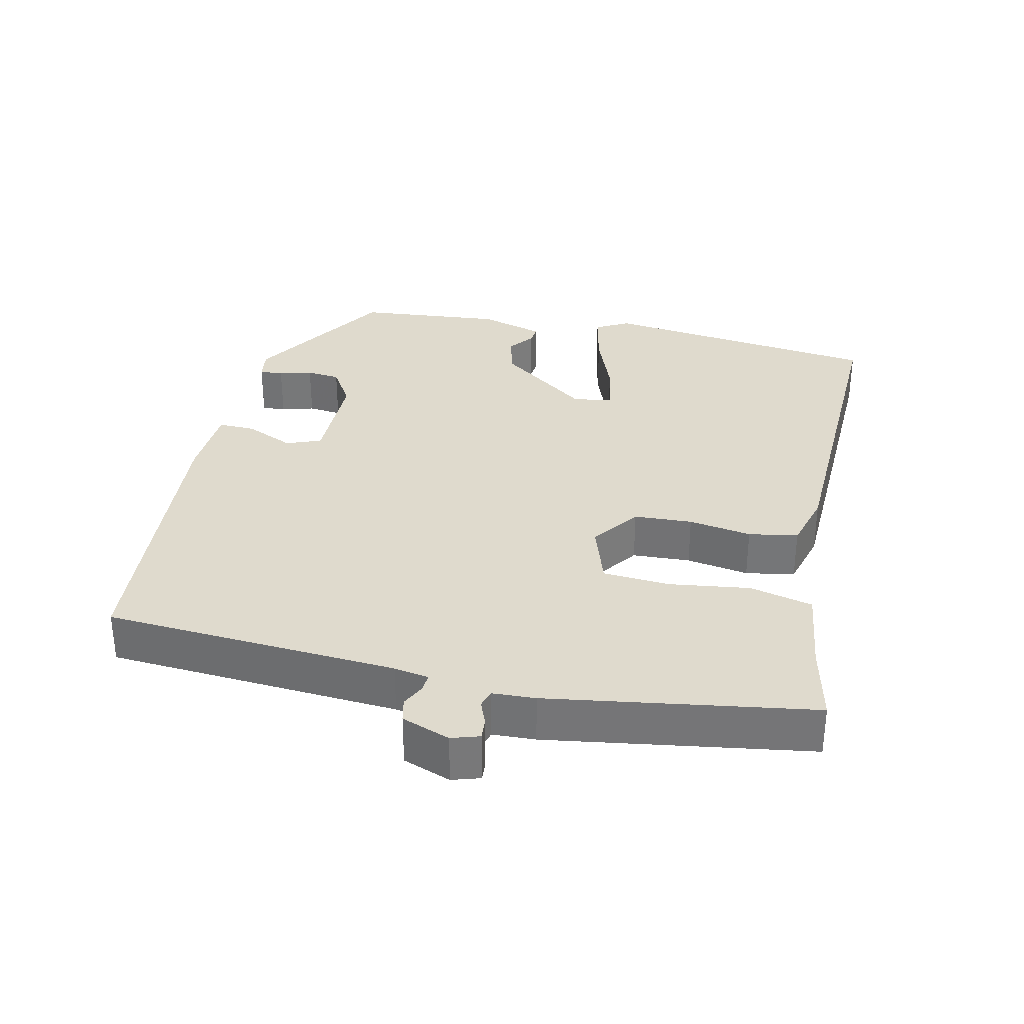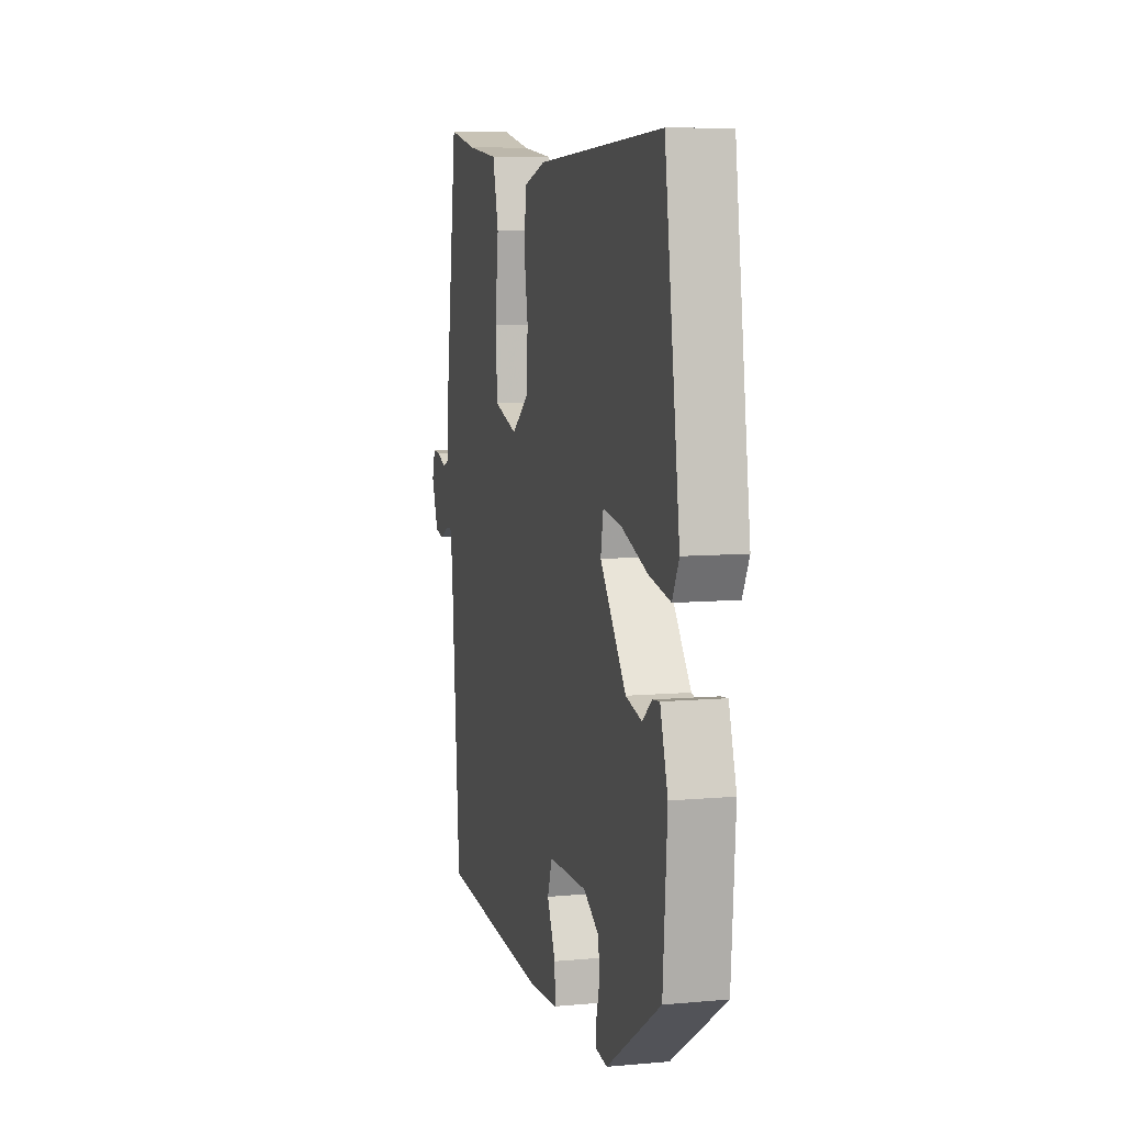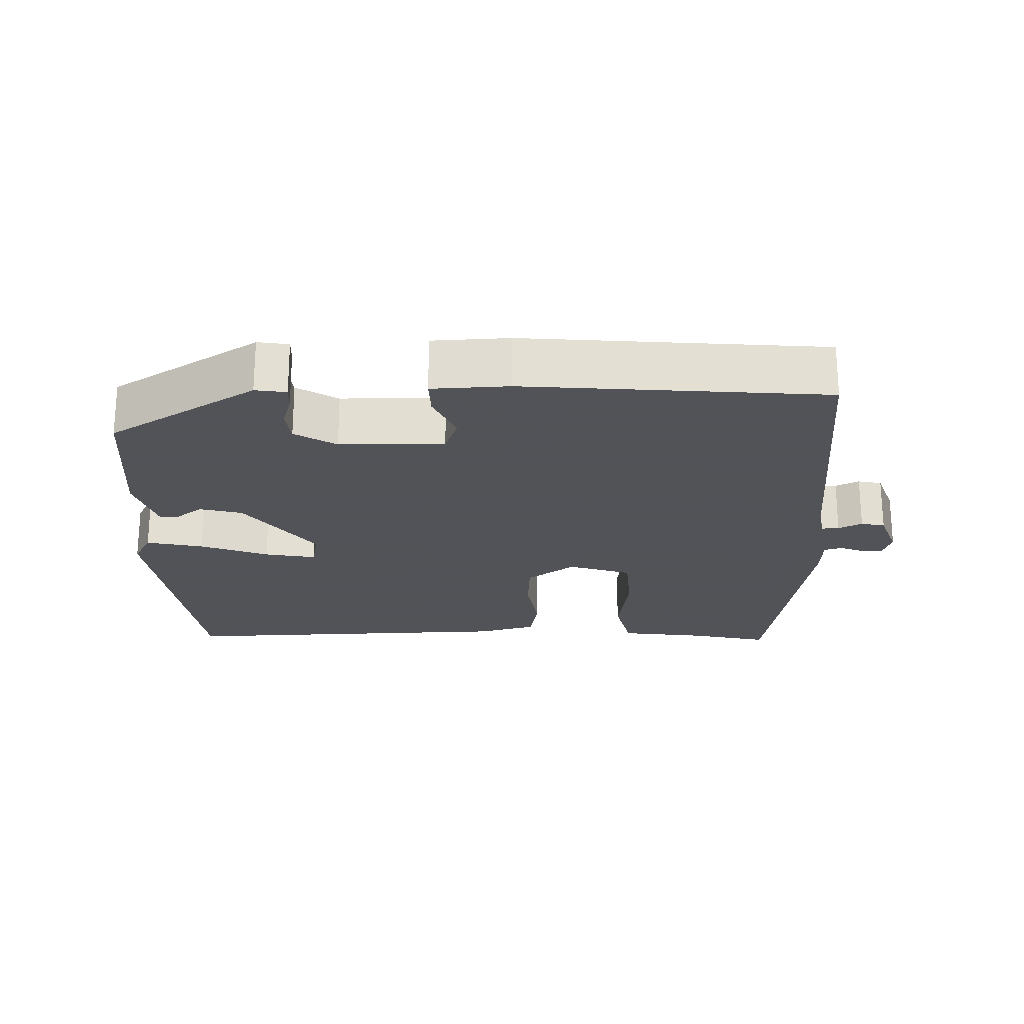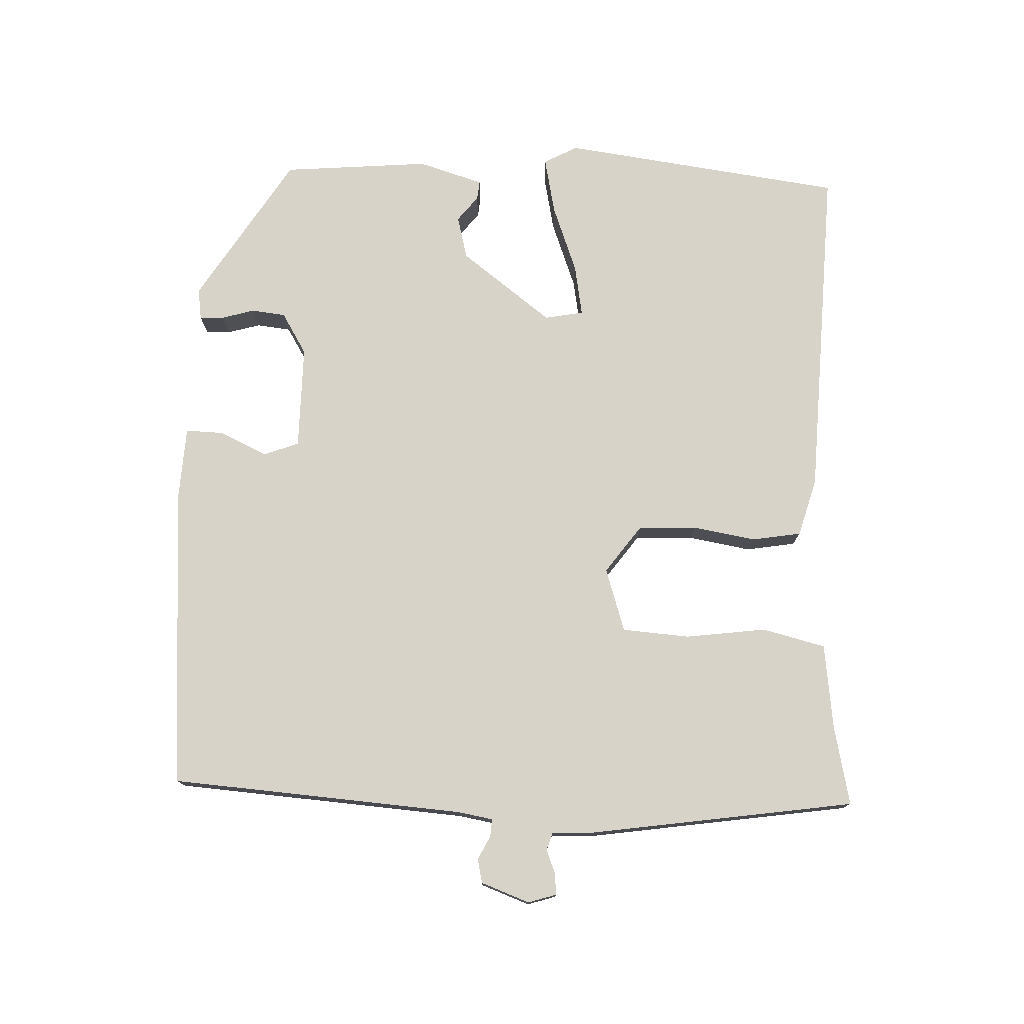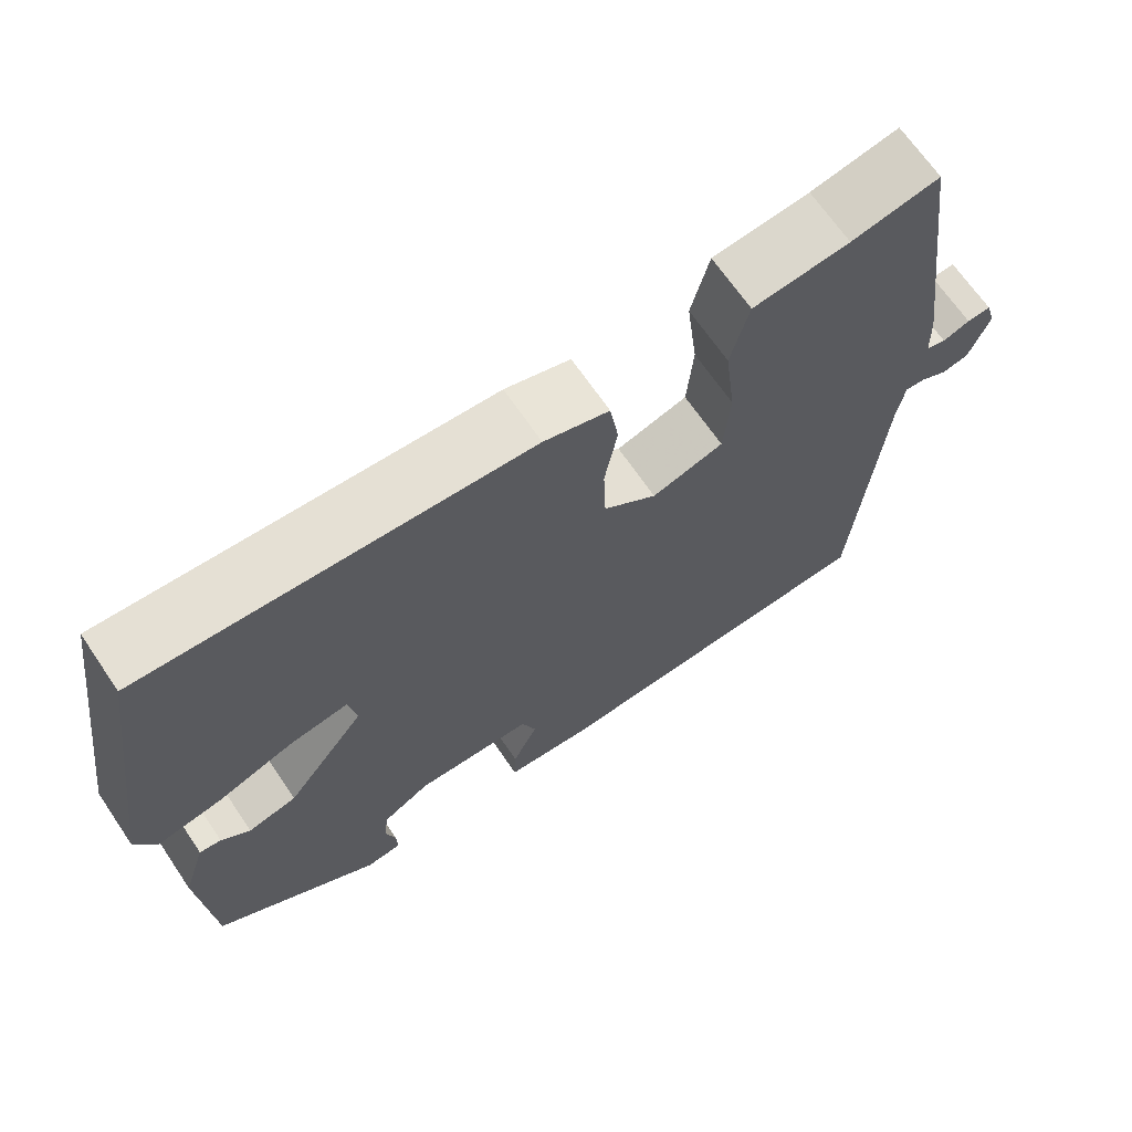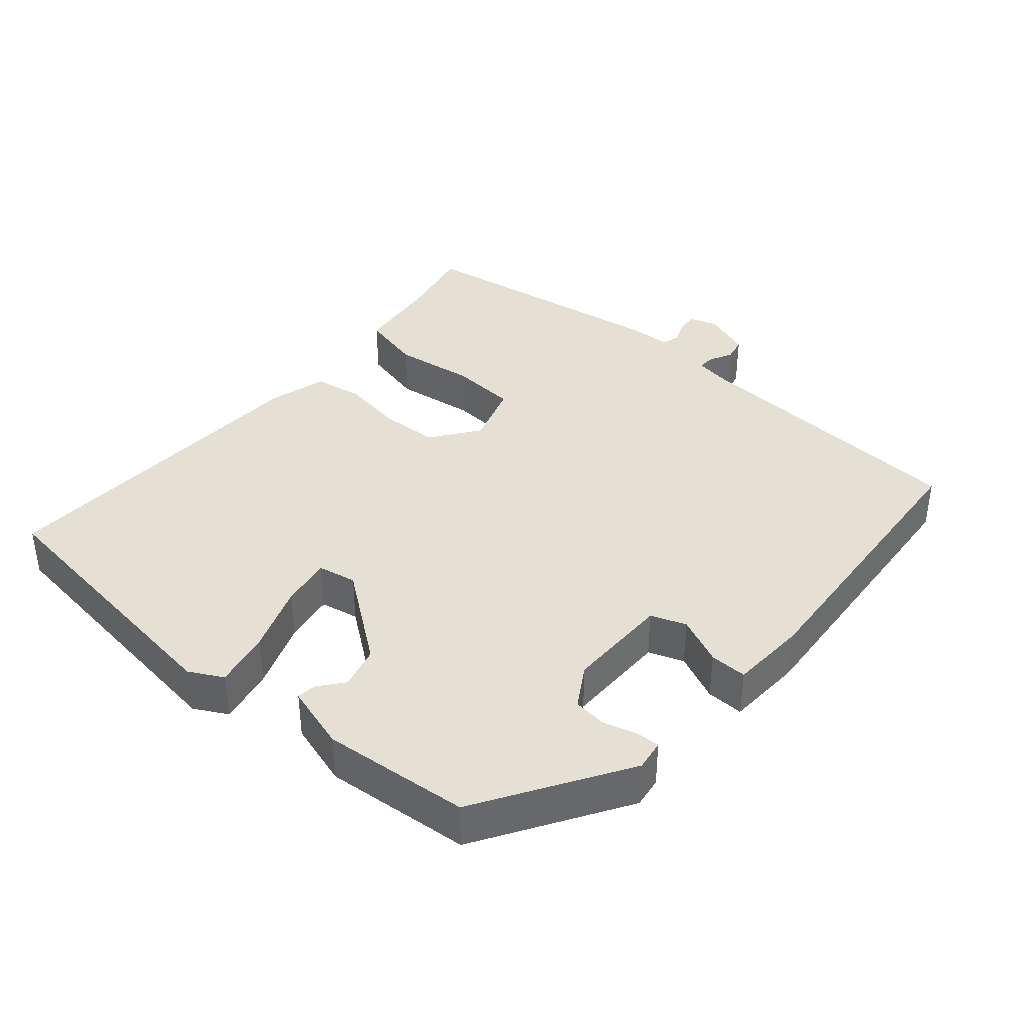
<metadata>
{"format":"obj","ext":"obj","renderer":"f3d","projection":"perspective","resolution":1024,"background":"white","views":[{"elev":32.9,"azim":-78.3,"up":"+Y"},{"elev":7.8,"azim":75.8,"up":"+Z"},{"elev":-22.5,"azim":-179.7,"up":"+Y"},{"elev":76.5,"azim":-88.4,"up":"+Y"},{"elev":67.5,"azim":145.8,"up":"+Z"},{"elev":38.2,"azim":130.0,"up":"+Y"}]}
</metadata>
<code>
v -0.495 0.07 0.522
v -0.384 0.07 0.499
v -0.262 0.07 0.485
v -0.239 0.07 0.396
v -0.253 0.07 0.281
v -0.245 0.07 0.186
v -0.155 0.07 0.158
v -0.088 0.07 0.208
v -0.085 0.07 0.291
v -0.101 0.07 0.38
v -0.09 0.07 0.45
v -0.008 0.07 0.474
v 0.473 0.07 0.498
v 0.53 0.07 0.098
v 0.505 0.07 0.05
v 0.424 0.07 0.066
v 0.327 0.07 0.101
v 0.254 0.07 0.113
v 0.244 0.07 0.058
v 0.343 0.07 -0.07
v 0.404 0.07 -0.085
v 0.44 0.07 -0.056
v 0.467 0.07 -0.053
v 0.496 0.07 -0.145
v 0.48 0.07 -0.354
v 0.273 0.07 -0.486
v 0.229 0.07 -0.48
v 0.23 0.07 -0.446
v 0.243 0.07 -0.399
v 0.237 0.07 -0.351
v 0.178 0.07 -0.316
v 0.03 0.07 -0.318
v 0.012 0.07 -0.368
v 0.044 0.07 -0.436
v 0.046 0.07 -0.489
v -0.063 0.07 -0.496
v -0.489 0.07 -0.468
v -0.523 0.07 -0.052
v -0.532 0.07 -0.003
v -0.557 0.07 -0.005
v -0.59 0.07 -0.022
v -0.624 0.07 -0.015
v -0.65 0.07 0.053
v -0.638 0.07 0.093
v -0.608 0.07 0.091
v -0.574 0.07 0.078
v -0.549 0.07 0.086
v -0.547 0.07 0.147
v -0.495 0 0.522
v -0.384 0 0.499
v -0.262 0 0.485
v -0.239 0 0.396
v -0.253 0 0.281
v -0.245 0 0.186
v -0.155 0 0.158
v -0.088 0 0.208
v -0.085 0 0.291
v -0.101 0 0.38
v -0.09 0 0.45
v -0.008 0 0.474
v 0.473 0 0.498
v 0.53 0 0.098
v 0.505 0 0.05
v 0.424 0 0.066
v 0.327 0 0.101
v 0.254 0 0.113
v 0.244 0 0.058
v 0.343 0 -0.07
v 0.404 0 -0.085
v 0.44 0 -0.056
v 0.467 0 -0.053
v 0.496 0 -0.145
v 0.48 0 -0.354
v 0.273 0 -0.486
v 0.229 0 -0.48
v 0.23 0 -0.446
v 0.243 0 -0.399
v 0.237 0 -0.351
v 0.178 0 -0.316
v 0.03 0 -0.318
v 0.012 0 -0.368
v 0.044 0 -0.436
v 0.046 0 -0.489
v -0.063 0 -0.496
v -0.489 0 -0.468
v -0.523 0 -0.052
v -0.532 0 -0.003
v -0.557 0 -0.005
v -0.59 0 -0.022
v -0.624 0 -0.015
v -0.65 0 0.053
v -0.638 0 0.093
v -0.608 0 0.091
v -0.574 0 0.078
v -0.549 0 0.086
v -0.547 0 0.147
f 47 48 1 2
f 43 44 45 46
f 43 46 47
f 40 41 42 43
f 39 40 43 47
f 35 36 37 38
f 33 34 35 38
f 32 33 38 39
f 31 32 39 47
f 26 27 28 29
f 26 29 30
f 25 26 30
f 24 25 30 31
f 21 22 23 24
f 20 21 24 31
f 14 15 16 17
f 14 17 18
f 13 14 18
f 12 13 18
f 9 10 11 12
f 8 9 12 18
f 7 8 18 19
f 2 3 4 5
f 2 5 6
f 47 2 6
f 31 47 6 7
f 7 19 20 31
f 50 49 96 95
f 94 93 92 91
f 95 94 91
f 91 90 89 88
f 95 91 88 87
f 86 85 84 83
f 86 83 82 81
f 87 86 81 80
f 95 87 80 79
f 77 76 75 74
f 78 77 74
f 78 74 73
f 79 78 73 72
f 72 71 70 69
f 79 72 69 68
f 65 64 63 62
f 66 65 62
f 66 62 61
f 66 61 60
f 60 59 58 57
f 66 60 57 56
f 67 66 56 55
f 53 52 51 50
f 54 53 50
f 54 50 95
f 55 54 95 79
f 79 68 67 55
f 1 49 50 2
f 2 50 51 3
f 3 51 52 4
f 4 52 53 5
f 5 53 54 6
f 6 54 55 7
f 7 55 56 8
f 8 56 57 9
f 9 57 58 10
f 10 58 59 11
f 11 59 60 12
f 12 60 61 13
f 13 61 62 14
f 14 62 63 15
f 15 63 64 16
f 16 64 65 17
f 17 65 66 18
f 18 66 67 19
f 19 67 68 20
f 20 68 69 21
f 21 69 70 22
f 22 70 71 23
f 23 71 72 24
f 24 72 73 25
f 25 73 74 26
f 26 74 75 27
f 27 75 76 28
f 28 76 77 29
f 29 77 78 30
f 30 78 79 31
f 31 79 80 32
f 32 80 81 33
f 33 81 82 34
f 34 82 83 35
f 35 83 84 36
f 36 84 85 37
f 37 85 86 38
f 38 86 87 39
f 39 87 88 40
f 40 88 89 41
f 41 89 90 42
f 42 90 91 43
f 43 91 92 44
f 44 92 93 45
f 45 93 94 46
f 46 94 95 47
f 47 95 96 48
f 48 96 49 1

</code>
